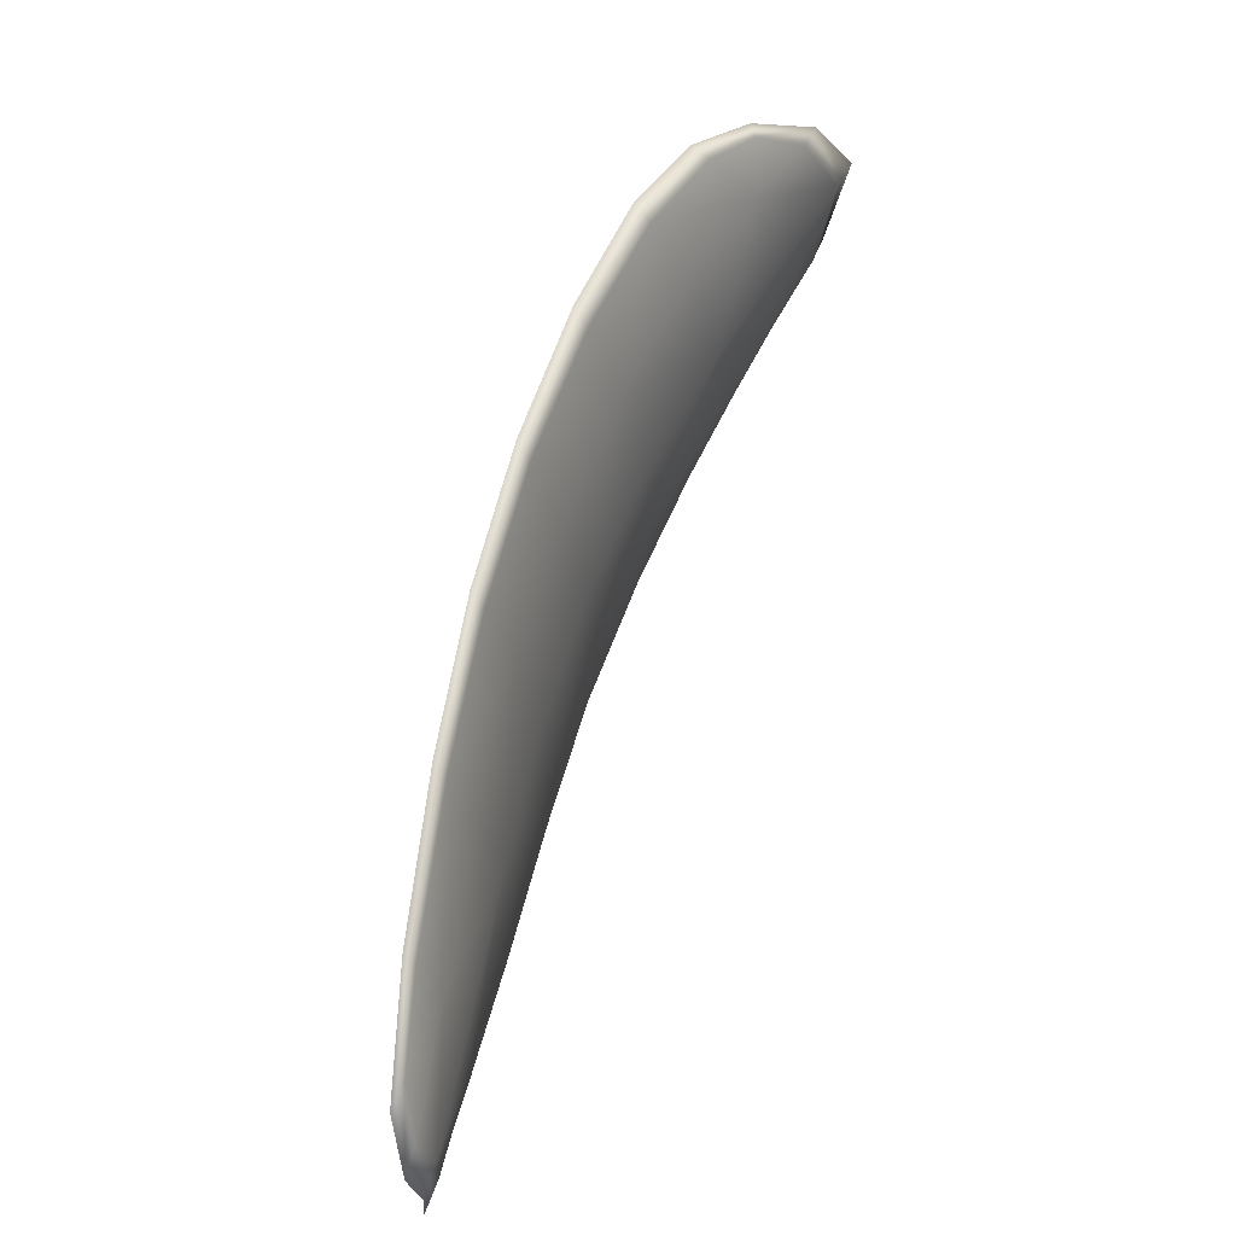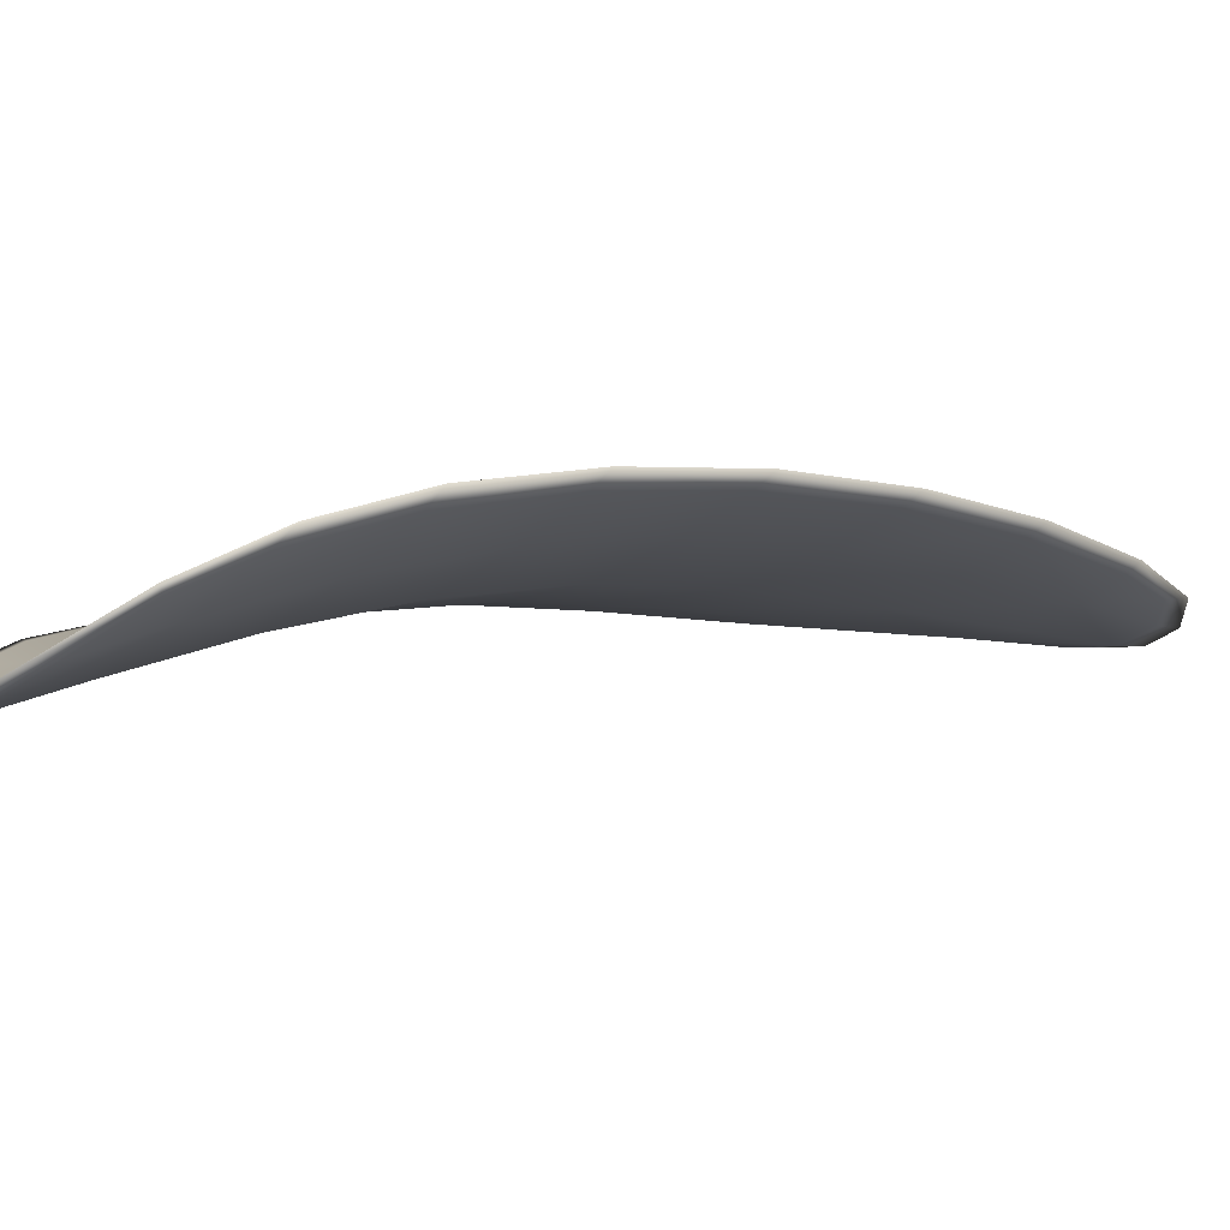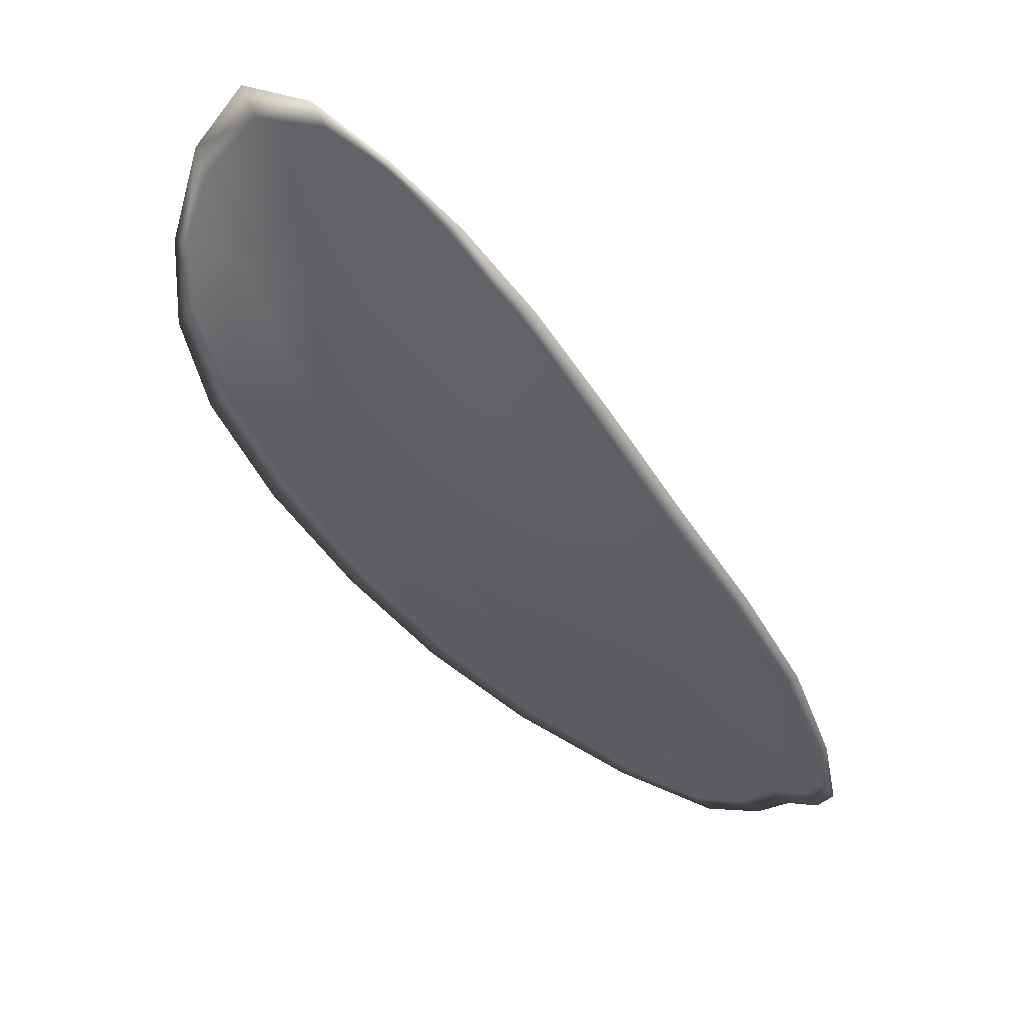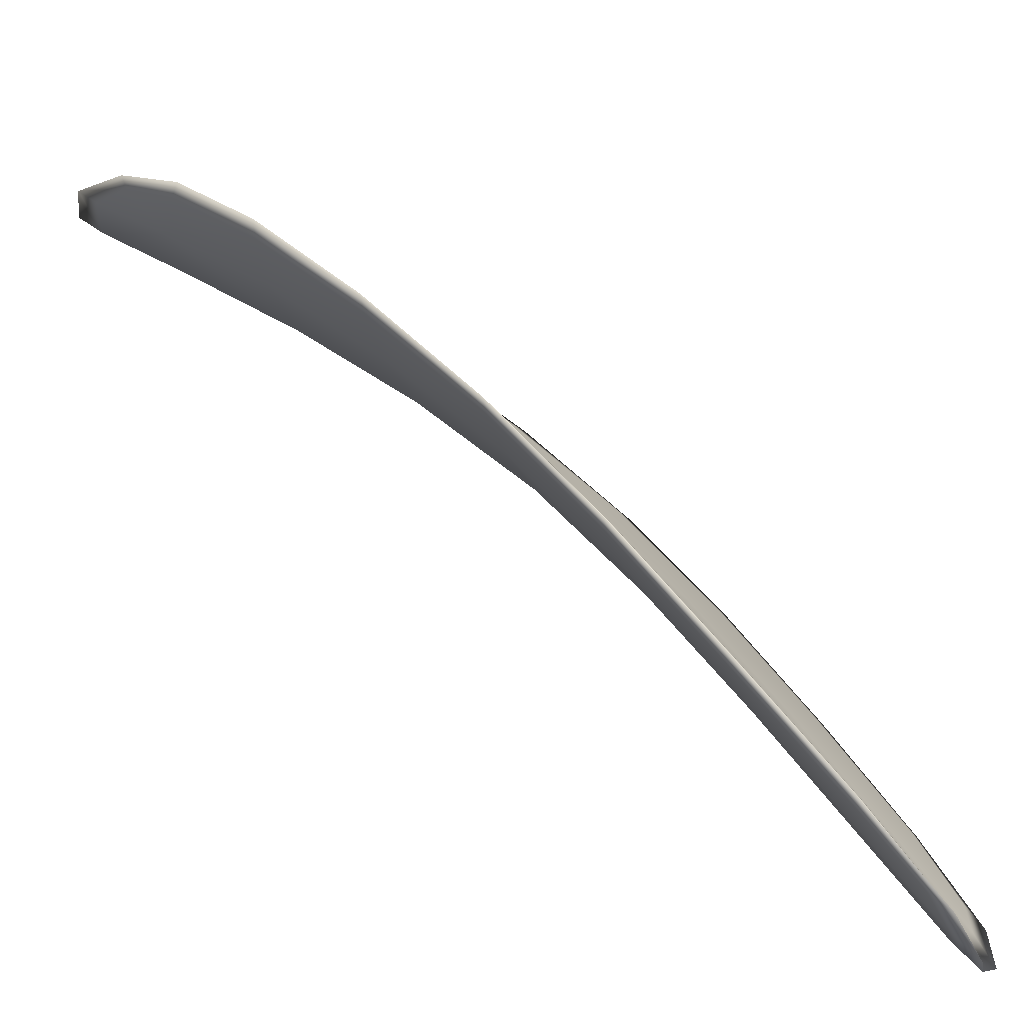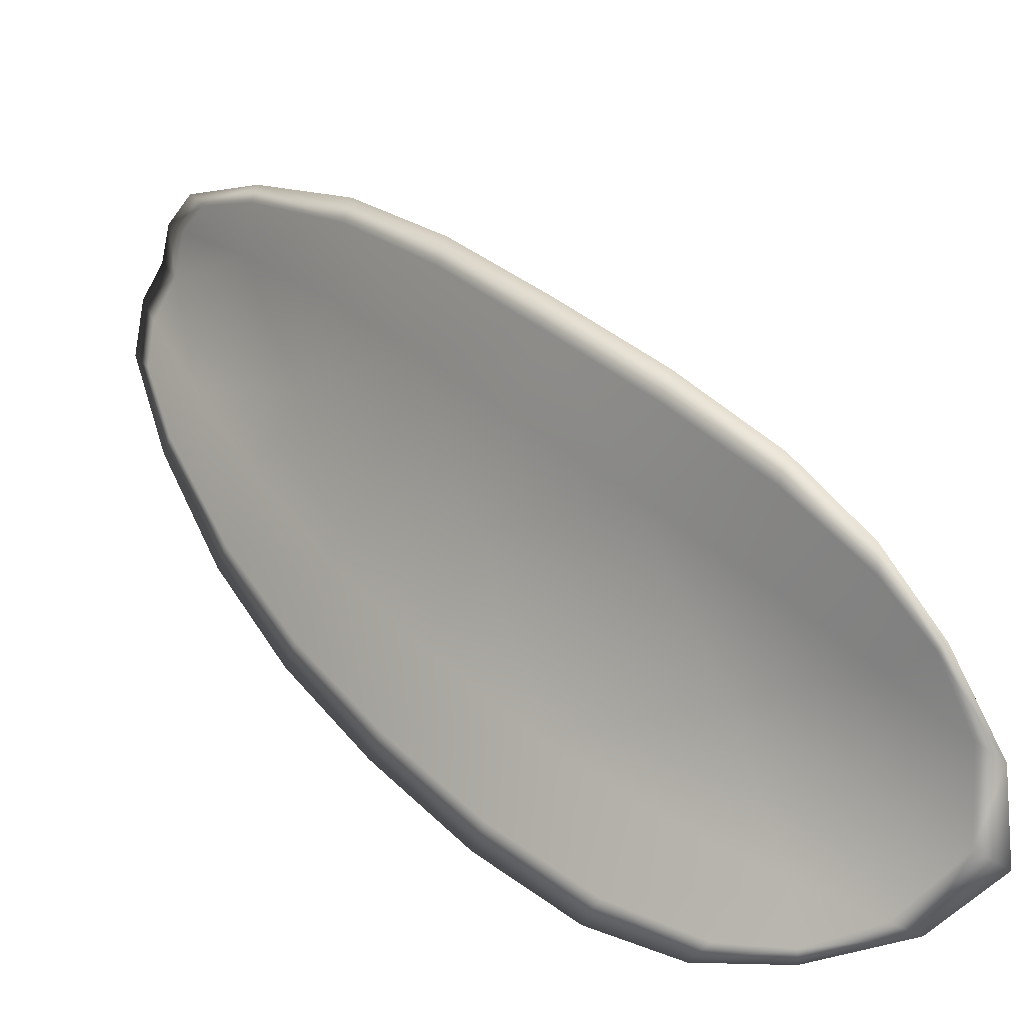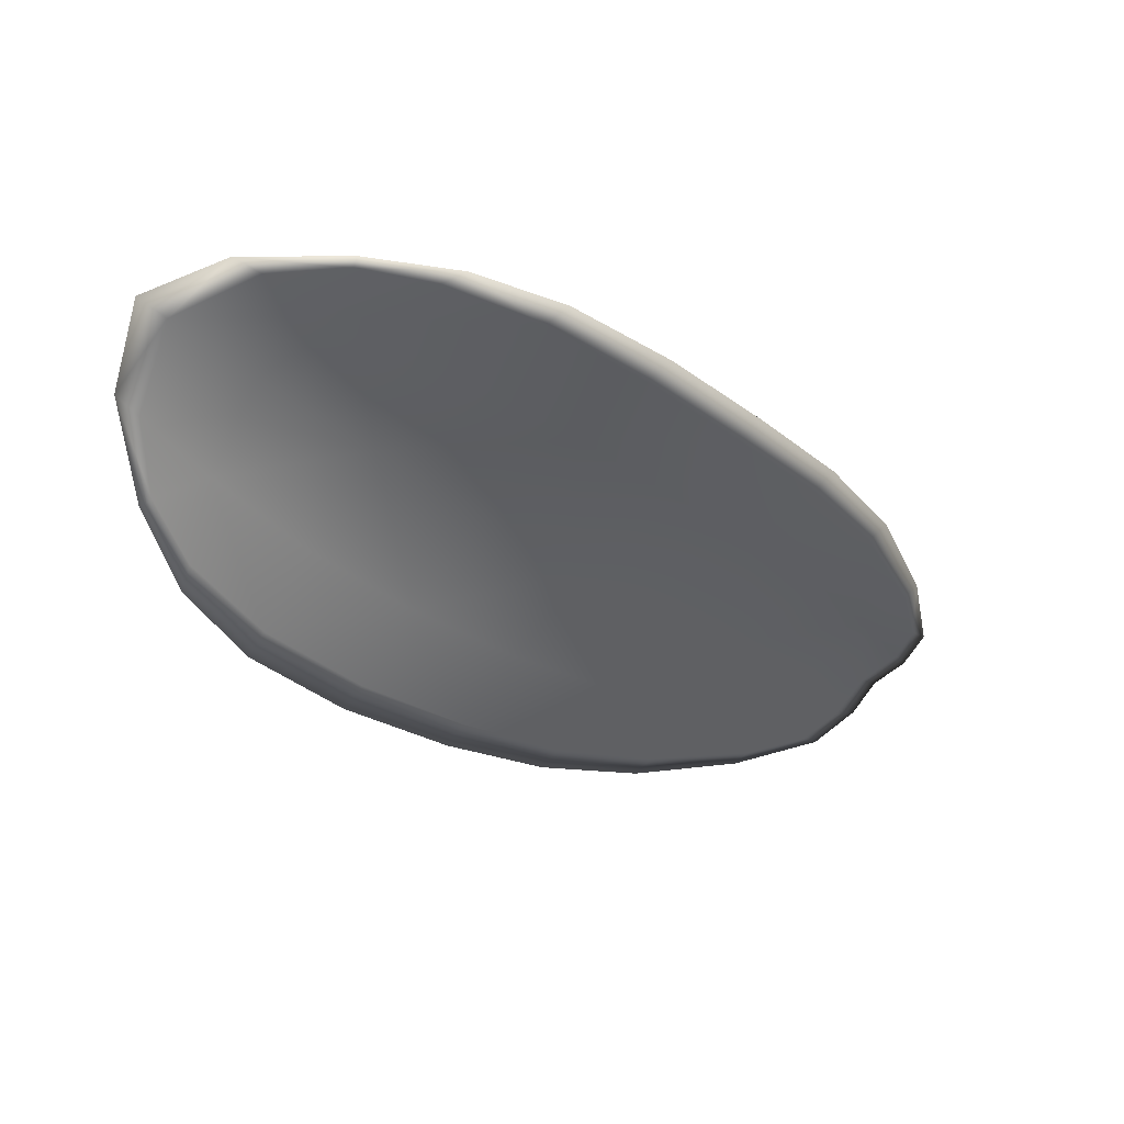
<metadata>
{"format":"obj","ext":"obj","renderer":"f3d","projection":"perspective","resolution":1024,"background":"white","views":[{"elev":6.9,"azim":-27.2,"up":"+Z"},{"elev":38.2,"azim":94.8,"up":"+Y"},{"elev":61.3,"azim":-114.0,"up":"+Z"},{"elev":28.9,"azim":166.9,"up":"+Y"},{"elev":67.4,"azim":-8.7,"up":"+Y"},{"elev":56.9,"azim":-157.6,"up":"+Z"}]}
</metadata>
<code>
v -2.39 0.6653 -1.064
v -2.388 0.667 -1.066
v -2.391 0.6662 -1.069
v -2.393 0.6642 -1.066
v -2.395 0.6629 -1.065
v -2.392 0.6641 -1.063
v -2.39 0.665 -1.062
v -2.388 0.666 -1.062
v -2.386 0.6675 -1.063
v -2.387 0.6692 -1.068
v -2.387 0.671 -1.07
v -2.389 0.6708 -1.072
v -2.39 0.6687 -1.071
v -2.385 0.6694 -1.066
v -2.386 0.6706 -1.068
v -2.397 0.6643 -1.081
v -2.396 0.6661 -1.082
v -2.399 0.6637 -1.085
v -2.4 0.6621 -1.084
v -2.401 0.66 -1.082
v -2.399 0.6619 -1.079
v -2.396 0.6637 -1.075
v -2.395 0.6661 -1.077
v -2.394 0.6681 -1.079
v -2.4 0.6599 -1.076
v -2.402 0.6582 -1.08
v -2.404 0.6569 -1.079
v -2.402 0.6584 -1.075
v -2.4 0.6601 -1.071
v -2.398 0.6616 -1.073
v -2.396 0.663 -1.069
v -2.394 0.6651 -1.072
v -2.397 0.6616 -1.068
v -2.392 0.6676 -1.074
v -2.391 0.6697 -1.076
v -2.402 0.6595 -1.087
v -2.401 0.6608 -1.088
v -2.403 0.6588 -1.089
v -2.404 0.6575 -1.089
v -2.404 0.6563 -1.088
v -2.403 0.6579 -1.086
v -2.404 0.6566 -1.084
v -2.405 0.6555 -1.087
v -2.405 0.6553 -1.086
v -2.405 0.6557 -1.083
v -2.39 0.665 -1.064
v -2.388 0.6668 -1.066
v -2.385 0.6674 -1.064
v -2.388 0.6658 -1.062
v -2.39 0.6648 -1.062
v -2.392 0.6639 -1.063
v -2.394 0.6627 -1.065
v -2.393 0.664 -1.066
v -2.391 0.6659 -1.069
v -2.387 0.669 -1.068
v -2.387 0.6709 -1.07
v -2.386 0.6704 -1.068
v -2.385 0.6692 -1.066
v -2.389 0.6685 -1.071
v -2.389 0.6706 -1.073
v -2.397 0.6641 -1.081
v -2.396 0.666 -1.082
v -2.394 0.668 -1.079
v -2.395 0.6659 -1.077
v -2.396 0.6634 -1.075
v -2.398 0.6617 -1.079
v -2.4 0.6598 -1.082
v -2.399 0.6619 -1.084
v -2.399 0.6636 -1.085
v -2.4 0.6596 -1.076
v -2.398 0.6613 -1.073
v -2.4 0.6599 -1.071
v -2.402 0.6583 -1.075
v -2.403 0.6567 -1.079
v -2.402 0.6579 -1.08
v -2.395 0.6627 -1.069
v -2.393 0.6648 -1.072
v -2.397 0.6614 -1.068
v -2.392 0.6674 -1.074
v -2.391 0.6696 -1.076
v -2.402 0.6593 -1.087
v -2.401 0.6607 -1.088
v -2.402 0.6577 -1.086
v -2.404 0.6562 -1.088
v -2.403 0.6573 -1.089
v -2.403 0.6587 -1.089
v -2.404 0.6564 -1.084
v -2.405 0.6555 -1.083
v -2.405 0.6551 -1.086
v -2.405 0.6553 -1.087
v -2.401 0.6612 -1.088
v -2.403 0.6584 -1.09
v -2.398 0.6642 -1.086
v -2.403 0.6587 -1.089
v -2.405 0.655 -1.088
v -2.406 0.6548 -1.086
v -2.405 0.6557 -1.089
v -2.405 0.6551 -1.086
v -2.393 0.6636 -1.063
v -2.39 0.6648 -1.062
v -2.395 0.6624 -1.064
v -2.39 0.6648 -1.062
v -2.385 0.6694 -1.065
v -2.386 0.6709 -1.068
v -2.385 0.6676 -1.063
v -2.386 0.6704 -1.068
v -2.387 0.6716 -1.07
v -2.389 0.6714 -1.073
v -2.404 0.6567 -1.09
v -2.405 0.6553 -1.083
v -2.404 0.6564 -1.078
v -2.387 0.6661 -1.062
v -2.398 0.661 -1.067
v -2.4 0.6595 -1.071
v -2.391 0.6704 -1.076
v -2.394 0.6687 -1.08
v -2.396 0.6667 -1.083
v -2.402 0.6579 -1.074
f 1 2 3
f 1 3 4
f 1 4 5
f 1 5 6
f 1 6 7
f 1 7 8
f 1 8 9
f 1 9 2
f 10 11 12
f 10 12 13
f 10 13 3
f 10 3 2
f 10 2 9
f 10 9 14
f 10 14 15
f 10 15 11
f 16 17 18
f 16 18 19
f 16 19 20
f 16 20 21
f 16 21 22
f 16 22 23
f 16 23 24
f 16 24 17
f 25 21 20
f 25 20 26
f 25 26 27
f 25 27 28
f 25 28 29
f 25 29 30
f 25 30 22
f 25 22 21
f 31 32 22
f 31 22 30
f 31 30 29
f 31 29 33
f 31 33 5
f 31 5 4
f 31 4 3
f 31 3 32
f 34 35 24
f 34 24 23
f 34 23 22
f 34 22 32
f 34 32 3
f 34 3 13
f 34 13 12
f 34 12 35
f 36 37 38
f 36 38 39
f 36 39 40
f 36 40 41
f 36 41 20
f 36 20 19
f 36 19 18
f 36 18 37
f 42 41 40
f 42 40 43
f 42 43 44
f 42 44 45
f 42 45 27
f 42 27 26
f 42 26 20
f 42 20 41
f 46 47 48
f 46 48 49
f 46 49 50
f 46 50 51
f 46 51 52
f 46 52 53
f 46 53 54
f 46 54 47
f 55 56 57
f 55 57 58
f 55 58 48
f 55 48 47
f 55 47 54
f 55 54 59
f 55 59 60
f 55 60 56
f 61 62 63
f 61 63 64
f 61 64 65
f 61 65 66
f 61 66 67
f 61 67 68
f 61 68 69
f 61 69 62
f 70 66 65
f 70 65 71
f 70 71 72
f 70 72 73
f 70 73 74
f 70 74 75
f 70 75 67
f 70 67 66
f 76 77 54
f 76 54 53
f 76 53 52
f 76 52 78
f 76 78 72
f 76 72 71
f 76 71 65
f 76 65 77
f 79 80 60
f 79 60 59
f 79 59 54
f 79 54 77
f 79 77 65
f 79 65 64
f 79 64 63
f 79 63 80
f 81 82 69
f 81 69 68
f 81 68 67
f 81 67 83
f 81 83 84
f 81 84 85
f 81 85 86
f 81 86 82
f 87 83 67
f 87 67 75
f 87 75 74
f 87 74 88
f 87 88 89
f 87 89 90
f 87 90 84
f 87 84 83
f 91 92 38
f 91 38 37
f 91 37 18
f 91 18 93
f 91 93 69
f 91 69 82
f 91 82 94
f 91 94 92
f 95 96 44
f 95 44 43
f 95 43 40
f 95 40 97
f 95 97 84
f 95 84 90
f 95 90 98
f 95 98 96
f 99 100 7
f 99 7 6
f 99 6 5
f 99 5 101
f 99 101 52
f 99 52 51
f 99 51 102
f 99 102 100
f 103 104 15
f 103 15 14
f 103 14 9
f 103 9 105
f 103 105 48
f 103 48 58
f 103 58 106
f 103 106 104
f 107 108 12
f 107 12 11
f 107 11 15
f 107 15 104
f 107 104 106
f 107 106 56
f 107 56 60
f 107 60 108
f 109 97 40
f 109 40 39
f 109 39 38
f 109 38 92
f 109 92 94
f 109 94 85
f 109 85 84
f 109 84 97
f 110 111 27
f 110 27 45
f 110 45 44
f 110 44 96
f 110 96 98
f 110 98 88
f 110 88 74
f 110 74 111
f 112 105 9
f 112 9 8
f 112 8 7
f 112 7 100
f 112 100 102
f 112 102 49
f 112 49 48
f 112 48 105
f 113 101 5
f 113 5 33
f 113 33 29
f 113 29 114
f 113 114 72
f 113 72 78
f 113 78 52
f 113 52 101
f 115 116 24
f 115 24 35
f 115 35 12
f 115 12 108
f 115 108 60
f 115 60 80
f 115 80 63
f 115 63 116
f 117 93 18
f 117 18 17
f 117 17 24
f 117 24 116
f 117 116 63
f 117 63 62
f 117 62 69
f 117 69 93
f 118 114 29
f 118 29 28
f 118 28 27
f 118 27 111
f 118 111 74
f 118 74 73
f 118 73 72
f 118 72 114

</code>
